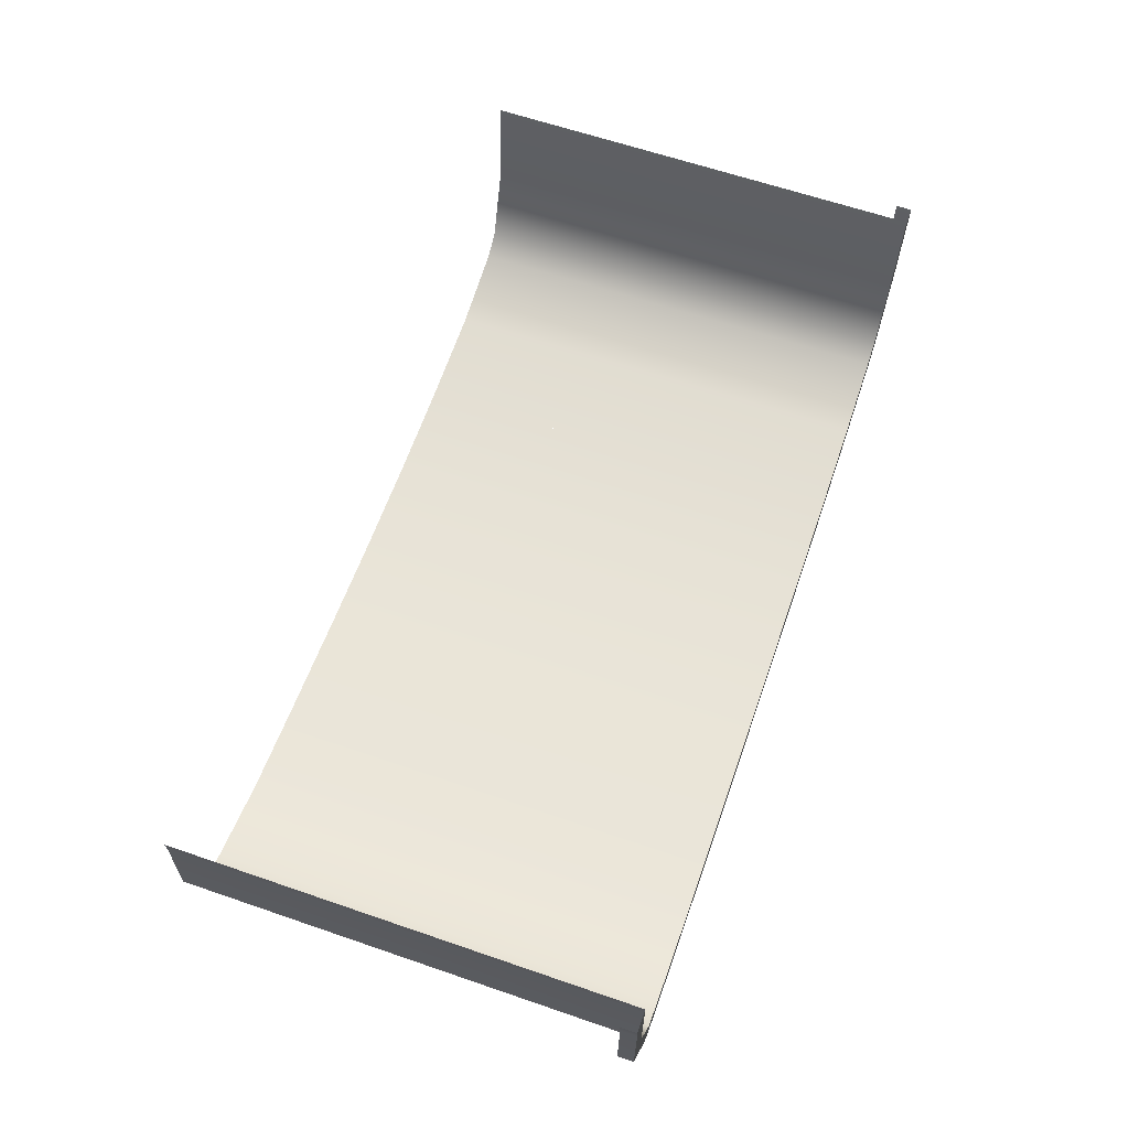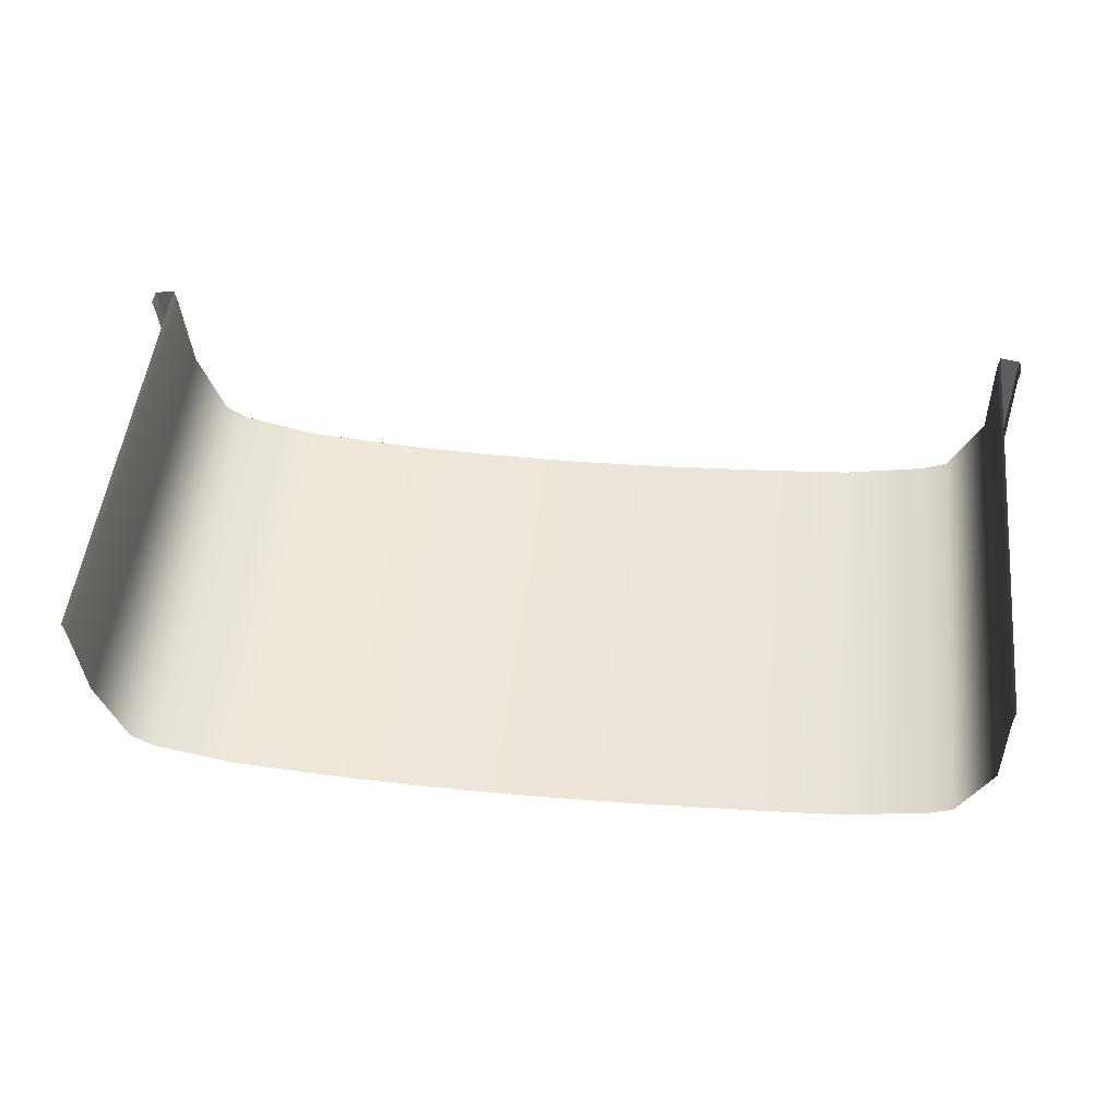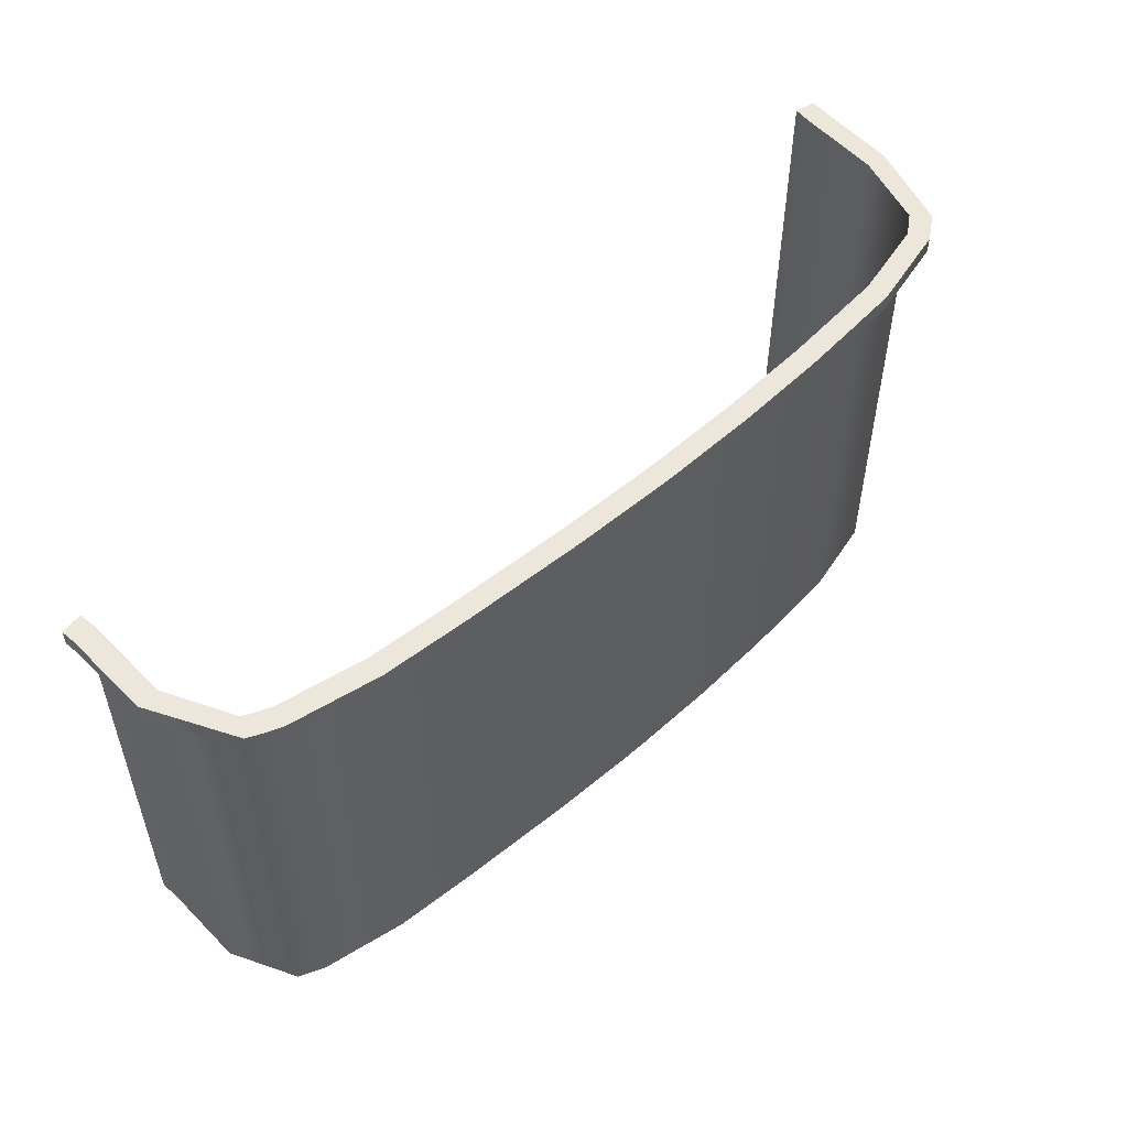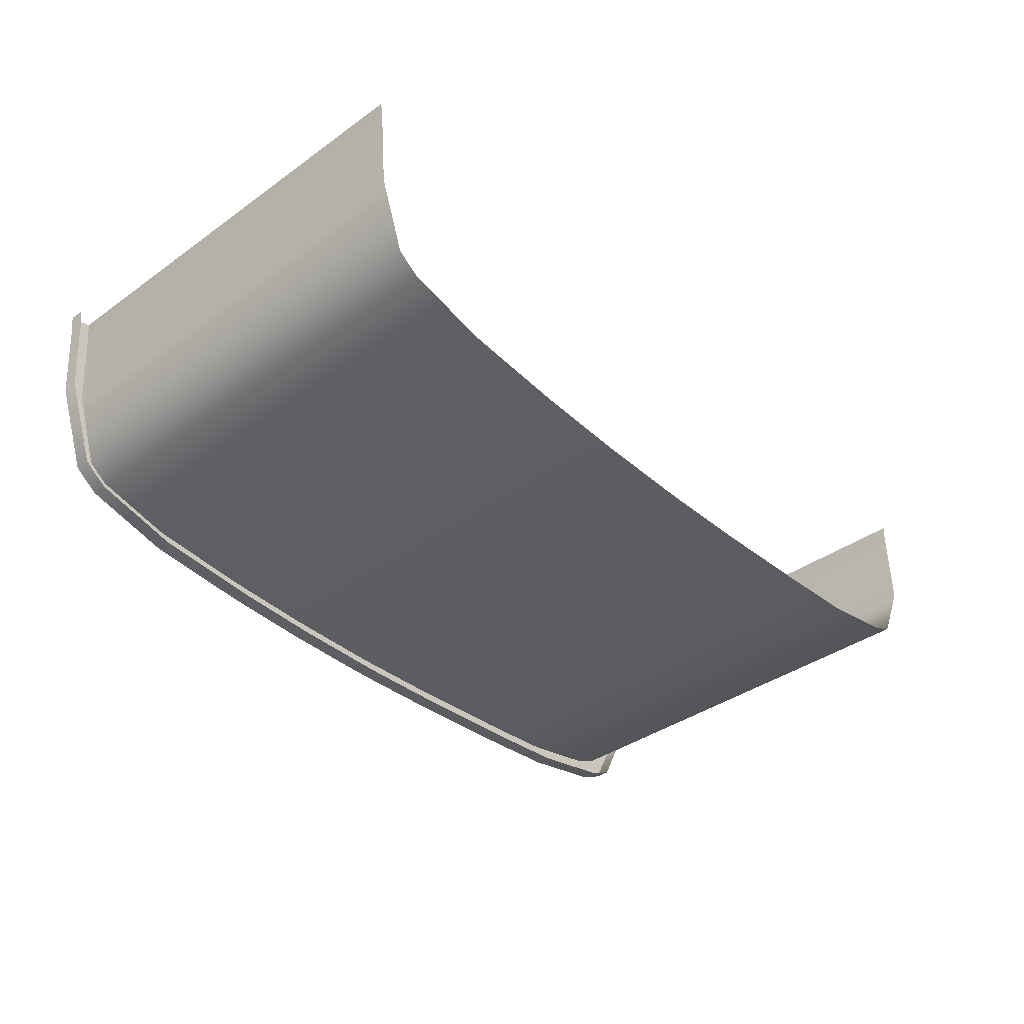
<metadata>
{"format":"obj","ext":"obj","renderer":"f3d","projection":"perspective","resolution":1024,"background":"white","views":[{"elev":62.6,"azim":109.2,"up":"+Z"},{"elev":50.8,"azim":6.2,"up":"+Z"},{"elev":52.6,"azim":135.7,"up":"+Y"},{"elev":-38.4,"azim":-48.1,"up":"+Z"}]}
</metadata>
<code>
g Spline Mesh
v 36.02 -7.218 18.26
v 35.78 -7.21 21.11
v 35.79 -0.08784 21.09
v 36.02 -0.09639 18.24
v 36.85 -7.224 15.84
v 36.85 -0.1021 15.84
v 36.02 -8.551 18.26
v 35.78 -8.542 21.11
v 35.78 -7.21 21.11
v 36.02 -7.218 18.26
v 36.85 -8.557 15.84
v 36.85 -7.224 15.84
v 35.78 -8.542 21.11
v 36.02 -14.44 18.28
v 35.78 -14.44 21.13
v 36.02 -8.551 18.26
v 36.85 -14.45 15.84
v 36.85 -8.557 15.84
v 37.19 0.4112 15.59
v 37.19 -0.1016 15.59
v 36.85 -0.1021 15.84
v 36.85 0.4107 15.84
v 36.02 0.4164 18.24
v 36.02 -0.09639 18.24
v 35.79 0.4249 21.09
v 35.79 -0.08784 21.09
v 35.71 -0.08649 21.59
v 35.71 0.4263 21.59
v 37.19 -0.1016 15.59
v 36.85 -7.224 15.84
v 36.85 -0.1021 15.84
v 37.2 -7.223 15.58
v 36.85 -8.557 15.84
v 37.2 -8.556 15.58
v 36.85 -14.45 15.84
v 37.2 -14.45 15.58
v 35.78 -7.21 21.11
v 35.71 -0.08649 21.59
v 35.79 -0.08784 21.09
v 35.71 -7.208 21.61
v 35.78 -8.542 21.11
v 35.71 -8.541 21.61
v 35.7 -14.43 21.63
v 35.78 -14.44 21.13
v 36.99 0.4112 15.3
v 37.19 0.4112 15.59
v 36.85 0.4107 15.84
v 36.61 0.4107 15.59
v 36.78 0.4112 15.02
v 36.36 0.4107 15.34
v 35.33 0.4164 18.17
v 35.67 0.4164 18.2
v 36.02 0.4164 18.24
v 35.09 0.4249 20.99
v 35.44 0.4249 21.04
v 35.79 0.4249 21.09
v 35.71 0.4263 21.59
v 35.37 0.4263 21.52
v 35.03 0.4263 21.44
v 36.78 -0.1016 15.02
v 36.78 0.4112 15.02
v 36.36 0.4107 15.34
v 36.36 -0.1021 15.34
v 35.33 -0.09639 18.17
v 35.33 0.4164 18.17
v 35.09 -0.08784 20.99
v 35.09 0.4249 20.99
v 35.03 0.4263 21.44
v 35.03 -0.08649 21.45
v 40.16 -7.214 14.71
v 37.55 -7.223 15.34
v 37.54 -0.101 15.35
v 40.14 -0.09248 14.71
v 42.96 -7.208 14.5
v 42.95 -0.08669 14.5
v 40.17 -8.547 14.71
v 37.55 -8.556 15.34
v 37.55 -7.223 15.34
v 40.16 -7.214 14.71
v 42.96 -8.541 14.5
v 42.96 -7.208 14.5
v 37.55 -8.556 15.34
v 40.18 -14.44 14.71
v 37.57 -14.45 15.33
v 40.17 -8.547 14.71
v 42.97 -14.43 14.49
v 42.96 -8.541 14.5
v 43.43 0.4266 14.46
v 43.43 -0.08622 14.46
v 42.95 -0.08669 14.5
v 42.95 0.4261 14.5
v 40.14 0.4203 14.71
v 40.14 -0.09248 14.71
v 37.54 0.4118 15.35
v 37.54 -0.101 15.35
v 37.19 -0.1016 15.59
v 37.19 0.4112 15.59
v 43.43 -0.08622 14.46
v 42.96 -7.208 14.5
v 42.95 -0.08669 14.5
v 43.44 -7.208 14.46
v 42.96 -8.541 14.5
v 43.44 -8.541 14.46
v 42.97 -14.43 14.49
v 43.44 -14.43 14.46
v 37.55 -7.223 15.34
v 37.19 -0.1016 15.59
v 37.54 -0.101 15.35
v 37.2 -7.223 15.58
v 37.55 -8.556 15.34
v 37.2 -8.556 15.58
v 37.2 -14.45 15.58
v 37.57 -14.45 15.33
v 43.41 0.4266 14.11
v 43.43 0.4266 14.46
v 42.95 0.4261 14.5
v 42.93 0.4261 14.15
v 43.39 0.4266 13.76
v 42.9 0.4261 13.8
v 40.07 0.4203 14.02
v 40.1 0.4203 14.37
v 40.14 0.4203 14.71
v 37.22 0.4118 14.73
v 37.38 0.4118 15.04
v 37.54 0.4118 15.35
v 37.19 0.4112 15.59
v 36.99 0.4112 15.3
v 36.78 0.4112 15.02
v 43.39 -0.08622 13.76
v 43.39 0.4266 13.76
v 42.9 0.4261 13.8
v 42.9 -0.08669 13.8
v 40.07 -0.09248 14.02
v 40.07 0.4203 14.02
v 37.22 -0.101 14.73
v 37.22 0.4118 14.73
v 36.78 0.4112 15.02
v 36.78 -0.1016 15.02
v 46.72 -7.207 14.34
v 43.92 -7.208 14.43
v 43.91 -0.08595 14.43
v 46.72 -0.08532 14.34
v 49.56 -7.207 14.34
v 49.56 -0.08567 14.34
v 46.72 -8.54 14.34
v 43.92 -8.541 14.43
v 43.92 -7.208 14.43
v 46.72 -7.207 14.34
v 49.56 -8.54 14.34
v 49.56 -7.207 14.34
v 43.92 -8.541 14.43
v 46.72 -14.43 14.34
v 43.92 -14.43 14.43
v 46.72 -8.54 14.34
v 49.55 -14.43 14.34
v 49.56 -8.54 14.34
v 50.04 0.427 14.34
v 50.04 -0.08577 14.34
v 49.56 -0.08567 14.34
v 49.56 0.4271 14.34
v 46.72 0.4274 14.34
v 46.72 -0.08532 14.34
v 43.91 0.4268 14.43
v 43.91 -0.08595 14.43
v 43.43 -0.08622 14.46
v 43.43 0.4266 14.46
v 50.04 -0.08577 14.34
v 49.56 -7.207 14.34
v 49.56 -0.08567 14.34
v 50.04 -7.207 14.34
v 49.56 -8.54 14.34
v 50.04 -8.54 14.34
v 49.55 -14.43 14.34
v 50.04 -14.43 14.34
v 43.92 -7.208 14.43
v 43.43 -0.08622 14.46
v 43.91 -0.08595 14.43
v 43.44 -7.208 14.46
v 43.92 -8.541 14.43
v 43.44 -8.541 14.46
v 43.44 -14.43 14.46
v 43.92 -14.43 14.43
v 50.05 0.427 13.99
v 50.04 0.427 14.34
v 49.56 0.4271 14.34
v 49.56 0.4271 13.99
v 50.06 0.427 13.64
v 49.57 0.4271 13.64
v 46.71 0.4274 13.64
v 46.72 0.4274 13.99
v 46.72 0.4274 14.34
v 43.87 0.4268 13.73
v 43.89 0.4268 14.08
v 43.91 0.4268 14.43
v 43.43 0.4266 14.46
v 43.41 0.4266 14.11
v 43.39 0.4266 13.76
v 50.06 -0.08577 13.64
v 50.06 0.427 13.64
v 49.57 0.4271 13.64
v 49.57 -0.08567 13.64
v 46.71 -0.08532 13.64
v 46.71 0.4274 13.64
v 43.87 -0.08595 13.73
v 43.87 0.4268 13.73
v 43.39 0.4266 13.76
v 43.39 -0.08622 13.76
v 53.37 -7.208 14.46
v 50.52 -7.208 14.35
v 50.53 -0.08587 14.35
v 53.37 -0.08639 14.46
v 56.21 -7.208 14.65
v 56.21 -0.08647 14.65
v 53.37 -8.541 14.46
v 50.52 -8.54 14.35
v 50.52 -7.208 14.35
v 53.37 -7.208 14.46
v 56.21 -8.541 14.65
v 56.21 -7.208 14.65
v 50.52 -8.54 14.35
v 53.37 -14.43 14.46
v 50.52 -14.43 14.35
v 53.37 -8.541 14.46
v 56.21 -14.43 14.65
v 56.21 -8.541 14.65
v 56.7 0.4263 14.67
v 56.7 -0.08647 14.67
v 56.21 -0.08647 14.65
v 56.21 0.4263 14.65
v 53.37 0.4264 14.46
v 53.37 -0.08639 14.46
v 50.53 0.4269 14.35
v 50.53 -0.08587 14.35
v 50.04 -0.08577 14.34
v 50.04 0.427 14.34
v 56.7 -0.08647 14.67
v 56.21 -7.208 14.65
v 56.21 -0.08647 14.65
v 56.7 -7.208 14.67
v 56.21 -8.541 14.65
v 56.7 -8.541 14.67
v 56.21 -14.43 14.65
v 56.7 -14.43 14.67
v 50.52 -7.208 14.35
v 50.04 -0.08577 14.34
v 50.53 -0.08587 14.35
v 50.04 -7.207 14.34
v 50.52 -8.54 14.35
v 50.04 -8.54 14.34
v 50.04 -14.43 14.34
v 50.52 -14.43 14.35
v 56.72 0.4263 14.32
v 56.7 0.4263 14.67
v 56.21 0.4263 14.65
v 56.23 0.4263 14.3
v 56.74 0.4263 13.98
v 56.25 0.4263 13.95
v 53.41 0.4264 13.77
v 53.39 0.4264 14.12
v 53.37 0.4264 14.46
v 50.54 0.4269 13.65
v 50.53 0.4269 14
v 50.53 0.4269 14.35
v 50.04 0.427 14.34
v 50.05 0.427 13.99
v 50.06 0.427 13.64
v 56.74 -0.08647 13.98
v 56.74 0.4263 13.98
v 56.25 0.4263 13.95
v 56.25 -0.08647 13.95
v 53.41 -0.08639 13.77
v 53.41 0.4264 13.77
v 50.54 -0.08587 13.65
v 50.54 0.4269 13.65
v 50.06 0.427 13.64
v 50.06 -0.08577 13.64
v 60.01 -7.208 14.94
v 57.18 -7.208 14.7
v 57.18 -0.08647 14.7
v 60.01 -0.08647 14.94
v 62.76 -7.208 15.48
v 62.76 -0.08647 15.48
v 60.01 -8.541 14.94
v 57.18 -8.541 14.7
v 57.18 -7.208 14.7
v 60.01 -7.208 14.94
v 62.76 -8.541 15.48
v 62.76 -7.208 15.48
v 57.18 -8.541 14.7
v 60.01 -14.43 14.94
v 57.18 -14.43 14.7
v 60.01 -8.541 14.94
v 62.76 -14.43 15.48
v 62.76 -8.541 15.48
v 63.18 0.4263 15.67
v 63.18 -0.08647 15.67
v 62.76 -0.08647 15.48
v 62.76 0.4263 15.48
v 60.01 0.4263 14.94
v 60.01 -0.08647 14.94
v 57.18 0.4263 14.7
v 57.18 -0.08647 14.7
v 56.7 -0.08647 14.67
v 56.7 0.4263 14.67
v 63.18 -0.08647 15.67
v 62.76 -7.208 15.48
v 62.76 -0.08647 15.48
v 63.18 -7.208 15.67
v 62.76 -8.541 15.48
v 63.18 -8.541 15.67
v 62.76 -14.43 15.48
v 63.18 -14.43 15.67
v 57.18 -7.208 14.7
v 56.7 -0.08647 14.67
v 57.18 -0.08647 14.7
v 56.7 -7.208 14.67
v 57.18 -8.541 14.7
v 56.7 -8.541 14.67
v 56.7 -14.43 14.67
v 57.18 -14.43 14.7
v 63.32 0.4263 15.35
v 63.18 0.4263 15.67
v 62.76 0.4263 15.48
v 62.87 0.4263 15.15
v 63.47 0.4263 15.03
v 62.98 0.4263 14.82
v 60.09 0.4263 14.24
v 60.05 0.4263 14.59
v 60.01 0.4263 14.94
v 57.22 0.4263 14.01
v 57.2 0.4263 14.36
v 57.18 0.4263 14.7
v 56.7 0.4263 14.67
v 56.72 0.4263 14.32
v 56.74 0.4263 13.98
v 63.47 -0.08647 15.03
v 63.47 0.4263 15.03
v 62.98 0.4263 14.82
v 62.98 -0.08647 14.82
v 60.09 -0.08647 14.24
v 60.09 0.4263 14.24
v 57.22 -0.08647 14.01
v 57.22 0.4263 14.01
v 56.74 0.4263 13.98
v 56.74 -0.08647 13.98
v 64.6 -7.208 17.99
v 63.58 -7.208 15.86
v 63.58 -0.08647 15.86
v 64.6 -0.08647 17.99
v 64.55 -7.208 20.85
v 64.55 -0.08647 20.85
v 64.6 -8.541 17.99
v 63.58 -8.541 15.86
v 63.58 -7.208 15.86
v 64.6 -7.208 17.99
v 64.55 -8.541 20.85
v 64.55 -7.208 20.85
v 63.58 -8.541 15.86
v 64.6 -14.43 17.99
v 63.58 -14.43 15.86
v 64.6 -8.541 17.99
v 64.55 -14.43 20.85
v 64.55 -8.541 20.85
v 64.6 0.4263 21.37
v 64.6 -0.08647 21.37
v 64.55 -0.08647 20.85
v 64.55 0.4263 20.85
v 64.6 0.4263 17.99
v 64.6 -0.08647 17.99
v 63.58 0.4263 15.86
v 63.58 -0.08647 15.86
v 63.18 -0.08647 15.67
v 63.18 0.4263 15.67
v 64.6 -0.08647 21.37
v 64.55 -7.208 20.85
v 64.55 -0.08647 20.85
v 64.6 -7.208 21.37
v 64.55 -8.541 20.85
v 64.6 -8.541 21.37
v 64.55 -14.43 20.85
v 64.6 -14.43 21.37
v 63.58 -7.208 15.86
v 63.18 -0.08647 15.67
v 63.58 -0.08647 15.86
v 63.18 -7.208 15.67
v 63.58 -8.541 15.86
v 63.18 -8.541 15.67
v 63.18 -14.43 15.67
v 63.58 -14.43 15.86
v 64.94 0.4263 21.31
v 64.6 0.4263 21.37
v 64.55 0.4263 20.85
v 64.9 0.4263 20.82
v 65.29 0.4263 21.25
v 65.25 0.4263 20.79
v 65.3 0.4263 17.97
v 64.95 0.4263 17.98
v 64.6 0.4263 17.99
v 63.94 0.4263 15.26
v 63.76 0.4263 15.56
v 63.58 0.4263 15.86
v 63.18 0.4263 15.67
v 63.32 0.4263 15.35
v 63.47 0.4263 15.03
v 65.29 -0.08647 21.25
v 65.29 0.4263 21.25
v 65.25 0.4263 20.79
v 65.25 -0.08647 20.79
v 65.3 -0.08647 17.97
v 65.3 0.4263 17.97
v 63.94 -0.08647 15.26
v 63.94 0.4263 15.26
v 63.47 0.4263 15.03
v 63.47 -0.08647 15.03
f 3 2 1
f 4 3 1
f 4 1 5
f 6 4 5
f 9 8 7
f 10 9 7
f 10 7 11
f 12 10 11
f 15 14 13
f 14 16 13
f 14 17 16
f 17 18 16
f 21 20 19
f 22 21 19
f 21 22 23
f 24 21 23
f 24 23 25
f 26 24 25
f 26 25 27
f 25 28 27
f 31 30 29
f 30 32 29
f 30 33 32
f 33 34 32
f 33 35 34
f 35 36 34
f 39 38 37
f 38 40 37
f 37 40 41
f 40 42 41
f 41 42 43
f 44 41 43
f 47 46 45
f 48 47 45
f 48 45 49
f 50 48 49
f 48 50 51
f 47 48 52
f 52 48 51
f 53 47 52
f 52 51 54
f 53 52 55
f 55 52 54
f 56 53 55
f 56 55 57
f 55 58 57
f 55 54 58
f 54 59 58
f 62 61 60
f 63 62 60
f 62 63 64
f 65 62 64
f 65 64 66
f 67 65 66
f 67 66 68
f 66 69 68
f 72 71 70
f 73 72 70
f 73 70 74
f 75 73 74
f 78 77 76
f 79 78 76
f 79 76 80
f 81 79 80
f 84 83 82
f 83 85 82
f 83 86 85
f 86 87 85
f 90 89 88
f 91 90 88
f 90 91 92
f 93 90 92
f 93 92 94
f 95 93 94
f 95 94 96
f 94 97 96
f 100 99 98
f 99 101 98
f 99 102 101
f 102 103 101
f 102 104 103
f 104 105 103
f 108 107 106
f 107 109 106
f 106 109 110
f 109 111 110
f 110 111 112
f 113 110 112
f 116 115 114
f 117 116 114
f 117 114 118
f 119 117 118
f 117 119 120
f 116 117 121
f 121 117 120
f 122 116 121
f 121 120 123
f 122 121 124
f 124 121 123
f 125 122 124
f 125 124 126
f 124 127 126
f 124 123 127
f 123 128 127
f 131 130 129
f 132 131 129
f 131 132 133
f 134 131 133
f 134 133 135
f 136 134 135
f 136 135 137
f 135 138 137
f 141 140 139
f 142 141 139
f 142 139 143
f 144 142 143
f 147 146 145
f 148 147 145
f 148 145 149
f 150 148 149
f 153 152 151
f 152 154 151
f 152 155 154
f 155 156 154
f 159 158 157
f 160 159 157
f 159 160 161
f 162 159 161
f 162 161 163
f 164 162 163
f 164 163 165
f 163 166 165
f 169 168 167
f 168 170 167
f 168 171 170
f 171 172 170
f 171 173 172
f 173 174 172
f 177 176 175
f 176 178 175
f 175 178 179
f 178 180 179
f 179 180 181
f 182 179 181
f 185 184 183
f 186 185 183
f 186 183 187
f 188 186 187
f 186 188 189
f 185 186 190
f 190 186 189
f 191 185 190
f 190 189 192
f 191 190 193
f 193 190 192
f 194 191 193
f 194 193 195
f 193 196 195
f 193 192 196
f 192 197 196
f 200 199 198
f 201 200 198
f 200 201 202
f 203 200 202
f 203 202 204
f 205 203 204
f 205 204 206
f 204 207 206
f 210 209 208
f 211 210 208
f 211 208 212
f 213 211 212
f 216 215 214
f 217 216 214
f 217 214 218
f 219 217 218
f 222 221 220
f 221 223 220
f 221 224 223
f 224 225 223
f 228 227 226
f 229 228 226
f 228 229 230
f 231 228 230
f 231 230 232
f 233 231 232
f 233 232 234
f 232 235 234
f 238 237 236
f 237 239 236
f 237 240 239
f 240 241 239
f 240 242 241
f 242 243 241
f 246 245 244
f 245 247 244
f 244 247 248
f 247 249 248
f 248 249 250
f 251 248 250
f 254 253 252
f 255 254 252
f 255 252 256
f 257 255 256
f 255 257 258
f 254 255 259
f 259 255 258
f 260 254 259
f 259 258 261
f 260 259 262
f 262 259 261
f 263 260 262
f 263 262 264
f 262 265 264
f 262 261 265
f 261 266 265
f 269 268 267
f 270 269 267
f 269 270 271
f 272 269 271
f 272 271 273
f 274 272 273
f 274 273 275
f 273 276 275
f 279 278 277
f 280 279 277
f 280 277 281
f 282 280 281
f 285 284 283
f 286 285 283
f 286 283 287
f 288 286 287
f 291 290 289
f 290 292 289
f 290 293 292
f 293 294 292
f 297 296 295
f 298 297 295
f 297 298 299
f 300 297 299
f 300 299 301
f 302 300 301
f 302 301 303
f 301 304 303
f 307 306 305
f 306 308 305
f 306 309 308
f 309 310 308
f 309 311 310
f 311 312 310
f 315 314 313
f 314 316 313
f 313 316 317
f 316 318 317
f 317 318 319
f 320 317 319
f 323 322 321
f 324 323 321
f 324 321 325
f 326 324 325
f 324 326 327
f 323 324 328
f 328 324 327
f 329 323 328
f 328 327 330
f 329 328 331
f 331 328 330
f 332 329 331
f 332 331 333
f 331 334 333
f 331 330 334
f 330 335 334
f 338 337 336
f 339 338 336
f 338 339 340
f 341 338 340
f 341 340 342
f 343 341 342
f 343 342 344
f 342 345 344
f 348 347 346
f 349 348 346
f 349 346 350
f 351 349 350
f 354 353 352
f 355 354 352
f 355 352 356
f 357 355 356
f 360 359 358
f 359 361 358
f 359 362 361
f 362 363 361
f 366 365 364
f 367 366 364
f 366 367 368
f 369 366 368
f 369 368 370
f 371 369 370
f 371 370 372
f 370 373 372
f 376 375 374
f 375 377 374
f 375 378 377
f 378 379 377
f 378 380 379
f 380 381 379
f 384 383 382
f 383 385 382
f 382 385 386
f 385 387 386
f 386 387 388
f 389 386 388
f 392 391 390
f 393 392 390
f 393 390 394
f 395 393 394
f 393 395 396
f 392 393 397
f 397 393 396
f 398 392 397
f 397 396 399
f 398 397 400
f 400 397 399
f 401 398 400
f 401 400 402
f 400 403 402
f 400 399 403
f 399 404 403
f 407 406 405
f 408 407 405
f 407 408 409
f 410 407 409
f 410 409 411
f 412 410 411
f 412 411 413
f 411 414 413

</code>
